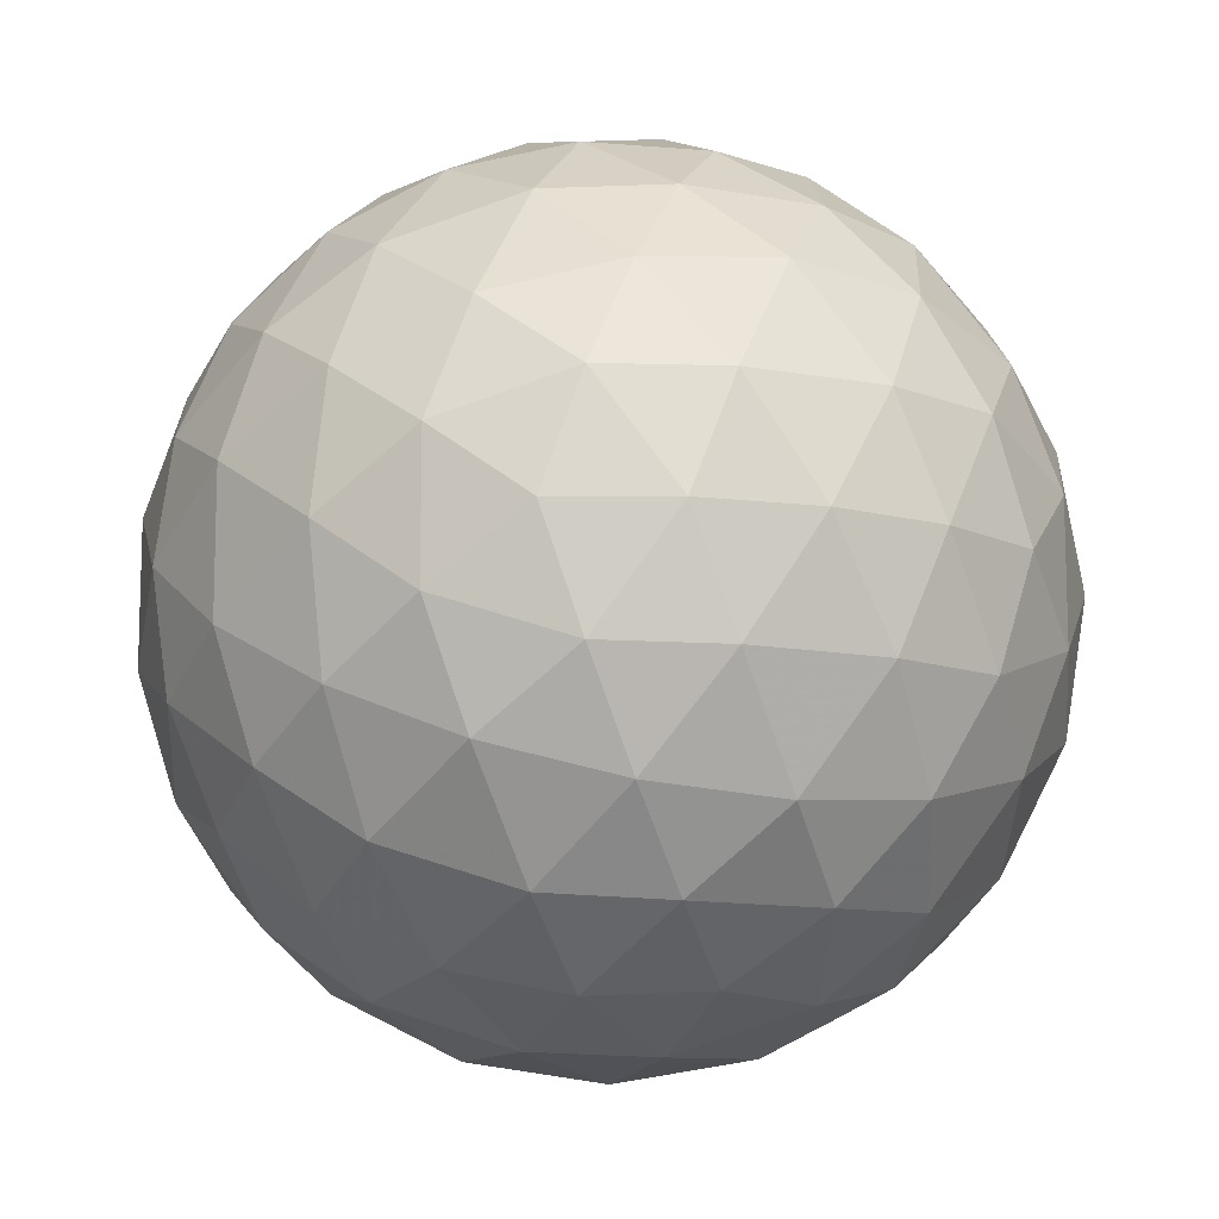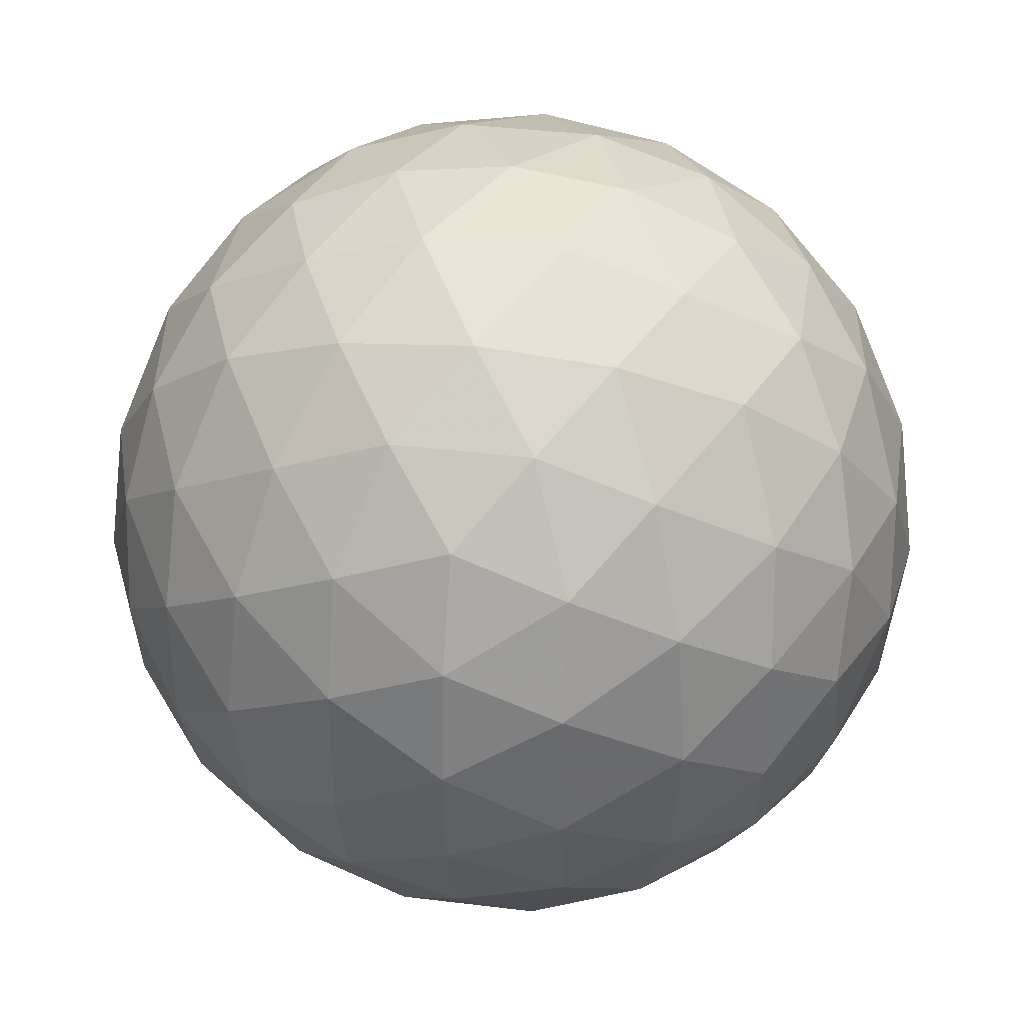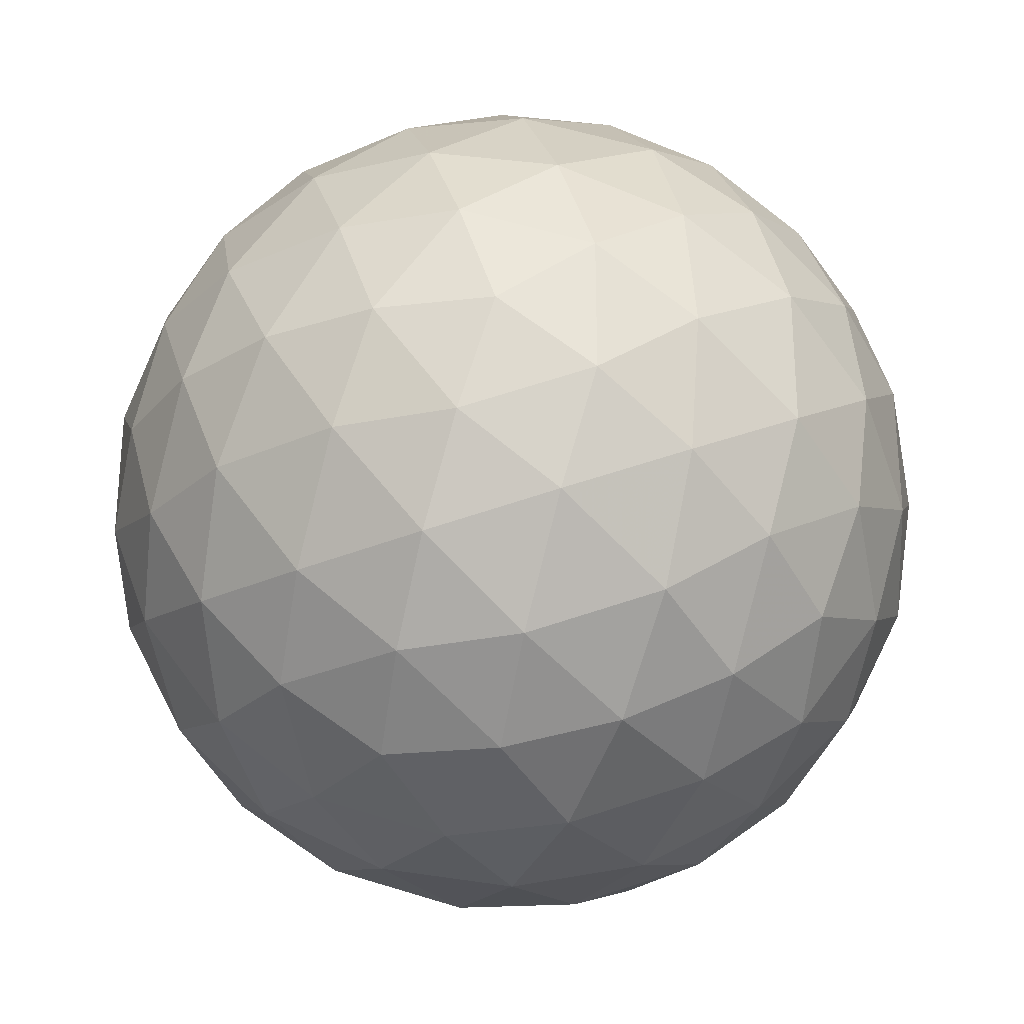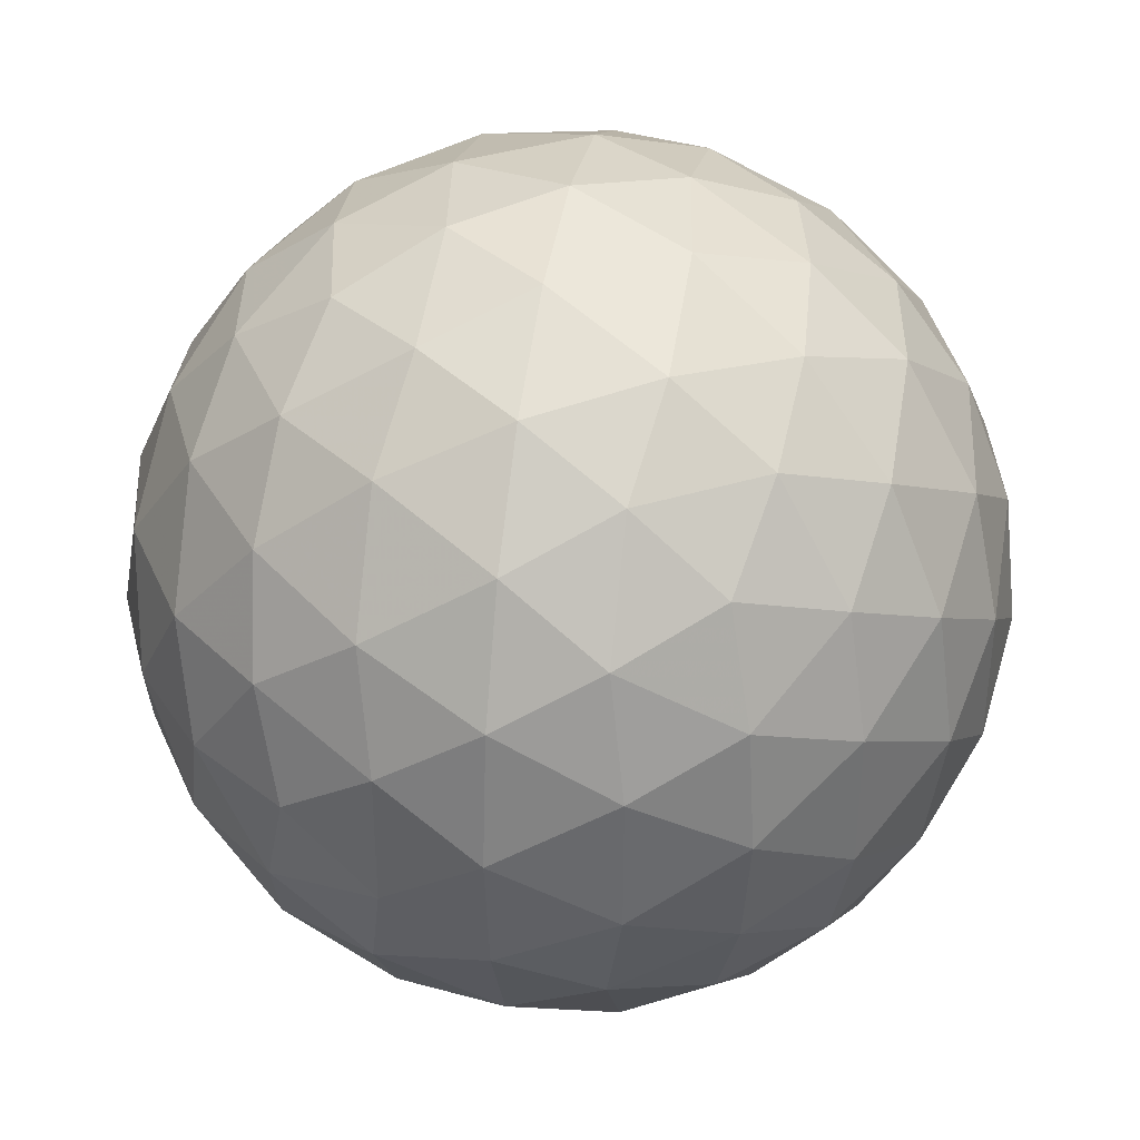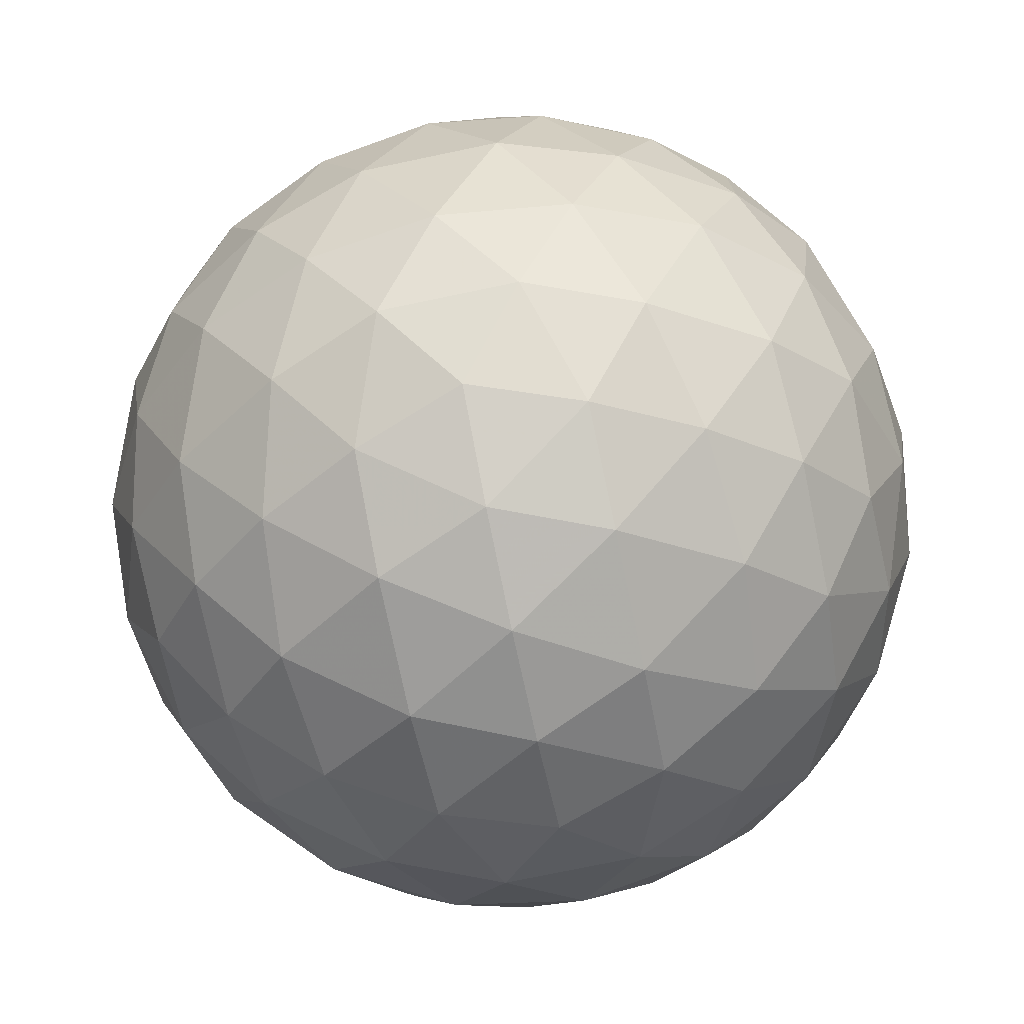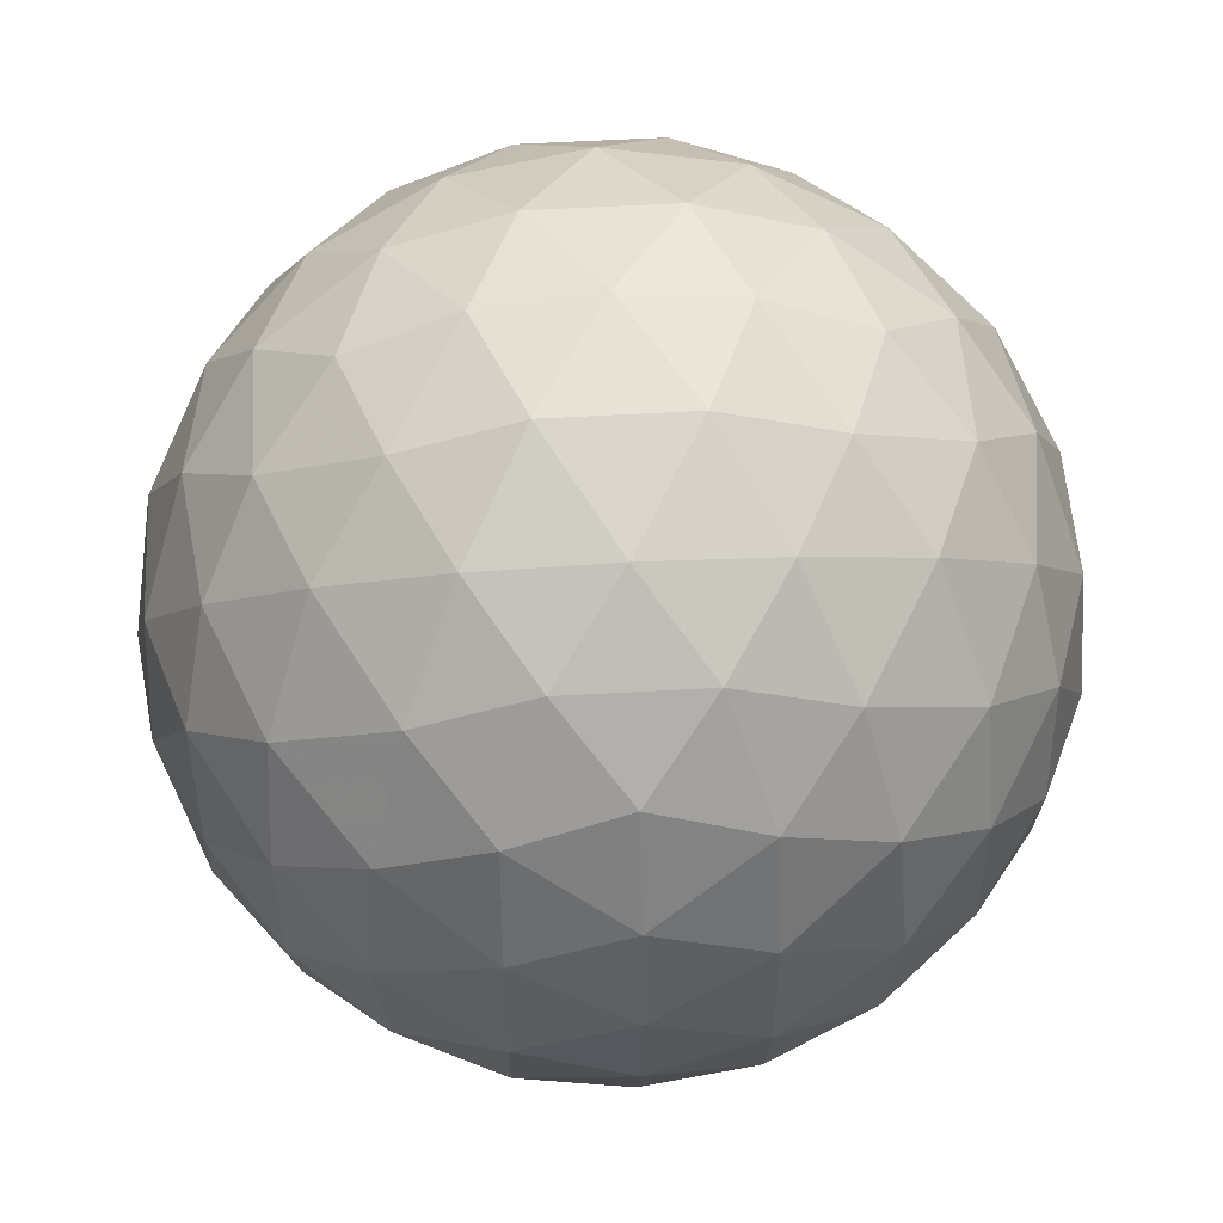
<metadata>
{"format":"obj","ext":"obj","renderer":"f3d","projection":"perspective","resolution":1024,"background":"white","views":[{"elev":-12.0,"azim":-114.1,"up":"+Z"},{"elev":37.3,"azim":-171.0,"up":"+Z"},{"elev":-28.3,"azim":123.8,"up":"+Z"},{"elev":37.4,"azim":-21.7,"up":"+Z"},{"elev":-75.1,"azim":11.8,"up":"+Y"},{"elev":53.2,"azim":-3.5,"up":"+Z"}]}
</metadata>
<code>
v 63.41 -41.72 11.51
v 63.09 -42.61 11.46
v 62.54 -41.72 11.12
v 62.67 -43.43 11.65
v 62.16 -42.62 11.16
v 61.6 -41.72 10.99
v 62.16 -44.13 12.04
v 61.6 -43.52 11.51
v 61.6 -44.64 12.62
v 61.05 -44.13 12.04
v 60.54 -43.43 11.65
v 61.05 -42.62 11.16
v 60.67 -41.72 11.12
v 60.11 -42.61 11.46
v 59.8 -41.72 11.51
v 61.6 -38.79 12.62
v 62.16 -39.31 12.04
v 61.05 -39.31 12.04
v 62.67 -40 11.65
v 61.6 -39.91 11.51
v 60.54 -40 11.65
v 63.09 -40.82 11.46
v 62.16 -40.81 11.16
v 61.05 -40.81 11.16
v 60.11 -40.82 11.46
v 58.68 -39.91 14.43
v 59.19 -39.33 13.88
v 58.64 -40.23 13.54
v 59.89 -38.94 13.37
v 59.24 -39.7 12.97
v 58.82 -40.66 12.71
v 60.71 -38.75 12.94
v 60.14 -39.35 12.41
v 59.58 -40.26 12.06
v 59.22 -41.17 12.02
v 58.68 -43.52 14.43
v 58.3 -42.66 14.43
v 58.64 -43.21 13.54
v 58.17 -41.72 14.43
v 58.34 -42.27 13.52
v 58.82 -42.78 12.71
v 58.3 -40.78 14.43
v 58.34 -41.16 13.52
v 58.68 -41.72 12.62
v 59.22 -42.27 12.02
v 60.71 -44.68 12.94
v 59.89 -44.5 13.37
v 60.14 -44.08 12.41
v 59.19 -44.1 13.88
v 59.24 -43.74 12.97
v 59.58 -43.18 12.06
v 61.6 -44.64 16.23
v 62.16 -44.13 16.81
v 61.05 -44.13 16.81
v 62.67 -43.43 17.21
v 61.6 -43.52 17.35
v 60.54 -43.43 17.21
v 63.09 -42.61 17.39
v 62.16 -42.62 17.7
v 63.41 -41.72 17.35
v 62.54 -41.72 17.73
v 61.6 -41.72 17.86
v 61.05 -42.62 17.7
v 60.11 -42.61 17.39
v 60.67 -41.72 17.73
v 59.8 -41.72 17.35
v 59.19 -44.1 14.98
v 58.64 -43.21 15.32
v 59.89 -44.5 15.49
v 59.24 -43.74 15.89
v 58.82 -42.78 16.15
v 60.71 -44.68 15.92
v 60.14 -44.08 16.45
v 59.58 -43.18 16.79
v 59.22 -42.27 16.84
v 58.64 -40.23 15.32
v 58.34 -41.16 15.33
v 58.82 -40.66 16.15
v 58.34 -42.27 15.33
v 58.68 -41.72 16.23
v 59.22 -41.17 16.84
v 61.6 -38.79 16.23
v 60.71 -38.75 15.92
v 61.05 -39.31 16.81
v 59.89 -38.94 15.49
v 60.14 -39.35 16.45
v 60.54 -40 17.21
v 59.19 -39.33 14.98
v 59.24 -39.7 15.89
v 59.58 -40.26 16.79
v 60.11 -40.82 17.39
v 63.09 -40.82 17.39
v 62.67 -40 17.21
v 62.16 -40.81 17.7
v 62.16 -39.31 16.81
v 61.6 -39.91 17.35
v 61.05 -40.81 17.7
v 62.5 -38.75 15.92
v 63.07 -39.35 16.45
v 63.32 -38.94 15.49
v 63.62 -40.26 16.79
v 63.99 -41.17 16.84
v 64.38 -40.66 16.15
v 63.97 -39.7 15.89
v 64.02 -39.33 14.98
v 64.57 -40.23 15.32
v 64.53 -39.91 14.43
v 61.6 -38.41 13.49
v 62.5 -38.75 12.94
v 61.6 -38.28 14.43
v 62.51 -38.45 13.87
v 63.32 -38.94 13.37
v 61.6 -38.41 15.37
v 62.51 -38.45 14.99
v 63.41 -38.79 14.43
v 64.02 -39.33 13.88
v 63.99 -41.17 12.02
v 63.62 -40.26 12.06
v 64.38 -40.66 12.71
v 63.07 -39.35 12.41
v 63.97 -39.7 12.97
v 64.57 -40.23 13.54
v 64.53 -43.52 14.43
v 64.57 -43.21 13.54
v 64.91 -42.66 14.43
v 64.38 -42.78 12.71
v 64.87 -42.27 13.52
v 65.04 -41.72 14.43
v 63.99 -42.27 12.02
v 64.53 -41.72 12.62
v 64.87 -41.16 13.52
v 64.91 -40.78 14.43
v 63.99 -42.27 16.84
v 64.38 -42.78 16.15
v 64.53 -41.72 16.23
v 64.57 -43.21 15.32
v 64.87 -42.27 15.33
v 64.87 -41.16 15.33
v 60.7 -38.45 14.99
v 60.7 -38.45 13.87
v 59.8 -38.79 14.43
v 61.6 -45.02 13.49
v 61.6 -45.15 14.43
v 60.7 -44.98 13.87
v 61.6 -45.02 15.37
v 60.7 -44.98 14.99
v 59.8 -44.64 14.43
v 64.02 -44.1 14.98
v 63.97 -43.74 15.89
v 63.32 -44.5 15.49
v 63.62 -43.18 16.79
v 63.07 -44.08 16.45
v 62.5 -44.68 15.92
v 62.5 -44.68 12.94
v 63.32 -44.5 13.37
v 62.51 -44.98 13.87
v 64.02 -44.1 13.88
v 63.41 -44.64 14.43
v 62.51 -44.98 14.99
v 63.62 -43.18 12.06
v 63.97 -43.74 12.97
v 63.07 -44.08 12.41
f 1 2 3
f 2 4 5
f 2 5 3
f 3 5 6
f 4 7 8
f 7 9 10
f 7 10 8
f 8 10 11
f 4 8 5
f 8 11 12
f 8 12 5
f 5 12 6
f 6 12 13
f 12 11 14
f 12 14 13
f 13 14 15
f 16 17 18
f 17 19 20
f 17 20 18
f 18 20 21
f 19 22 23
f 22 1 3
f 22 3 23
f 23 3 6
f 19 23 20
f 23 6 24
f 23 24 20
f 20 24 21
f 21 24 25
f 24 6 13
f 24 13 25
f 25 13 15
f 26 27 28
f 27 29 30
f 27 30 28
f 28 30 31
f 29 32 33
f 32 16 18
f 32 18 33
f 33 18 21
f 29 33 30
f 33 21 34
f 33 34 30
f 30 34 31
f 31 34 35
f 34 21 25
f 34 25 35
f 35 25 15
f 36 37 38
f 37 39 40
f 37 40 38
f 38 40 41
f 39 42 43
f 42 26 28
f 42 28 43
f 43 28 31
f 39 43 40
f 43 31 44
f 43 44 40
f 40 44 41
f 41 44 45
f 44 31 35
f 44 35 45
f 45 35 15
f 9 46 10
f 46 47 48
f 46 48 10
f 10 48 11
f 47 49 50
f 49 36 38
f 49 38 50
f 50 38 41
f 47 50 48
f 50 41 51
f 50 51 48
f 48 51 11
f 11 51 14
f 51 41 45
f 51 45 14
f 14 45 15
f 52 53 54
f 53 55 56
f 53 56 54
f 54 56 57
f 55 58 59
f 58 60 61
f 58 61 59
f 59 61 62
f 55 59 56
f 59 62 63
f 59 63 56
f 56 63 57
f 57 63 64
f 63 62 65
f 63 65 64
f 64 65 66
f 36 67 68
f 67 69 70
f 67 70 68
f 68 70 71
f 69 72 73
f 72 52 54
f 72 54 73
f 73 54 57
f 69 73 70
f 73 57 74
f 73 74 70
f 70 74 71
f 71 74 75
f 74 57 64
f 74 64 75
f 75 64 66
f 26 42 76
f 42 39 77
f 42 77 76
f 76 77 78
f 39 37 79
f 37 36 68
f 37 68 79
f 79 68 71
f 39 79 77
f 79 71 80
f 79 80 77
f 77 80 78
f 78 80 81
f 80 71 75
f 80 75 81
f 81 75 66
f 82 83 84
f 83 85 86
f 83 86 84
f 84 86 87
f 85 88 89
f 88 26 76
f 88 76 89
f 89 76 78
f 85 89 86
f 89 78 90
f 89 90 86
f 86 90 87
f 87 90 91
f 90 78 81
f 90 81 91
f 91 81 66
f 60 92 61
f 92 93 94
f 92 94 61
f 61 94 62
f 93 95 96
f 95 82 84
f 95 84 96
f 96 84 87
f 93 96 94
f 96 87 97
f 96 97 94
f 94 97 62
f 62 97 65
f 97 87 91
f 97 91 65
f 65 91 66
f 82 95 98
f 95 93 99
f 95 99 98
f 98 99 100
f 93 92 101
f 92 60 102
f 92 102 101
f 101 102 103
f 93 101 99
f 101 103 104
f 101 104 99
f 99 104 100
f 100 104 105
f 104 103 106
f 104 106 105
f 105 106 107
f 16 108 109
f 108 110 111
f 108 111 109
f 109 111 112
f 110 113 114
f 113 82 98
f 113 98 114
f 114 98 100
f 110 114 111
f 114 100 115
f 114 115 111
f 111 115 112
f 112 115 116
f 115 100 105
f 115 105 116
f 116 105 107
f 1 22 117
f 22 19 118
f 22 118 117
f 117 118 119
f 19 17 120
f 17 16 109
f 17 109 120
f 120 109 112
f 19 120 118
f 120 112 121
f 120 121 118
f 118 121 119
f 119 121 122
f 121 112 116
f 121 116 122
f 122 116 107
f 123 124 125
f 124 126 127
f 124 127 125
f 125 127 128
f 126 129 130
f 129 1 117
f 129 117 130
f 130 117 119
f 126 130 127
f 130 119 131
f 130 131 127
f 127 131 128
f 128 131 132
f 131 119 122
f 131 122 132
f 132 122 107
f 60 133 102
f 133 134 135
f 133 135 102
f 102 135 103
f 134 136 137
f 136 123 125
f 136 125 137
f 137 125 128
f 134 137 135
f 137 128 138
f 137 138 135
f 135 138 103
f 103 138 106
f 138 128 132
f 138 132 106
f 106 132 107
f 82 113 83
f 113 110 139
f 113 139 83
f 83 139 85
f 110 108 140
f 108 16 32
f 108 32 140
f 140 32 29
f 110 140 139
f 140 29 141
f 140 141 139
f 139 141 85
f 85 141 88
f 141 29 27
f 141 27 88
f 88 27 26
f 9 142 46
f 142 143 144
f 142 144 46
f 46 144 47
f 143 145 146
f 145 52 72
f 145 72 146
f 146 72 69
f 143 146 144
f 146 69 147
f 146 147 144
f 144 147 47
f 47 147 49
f 147 69 67
f 147 67 49
f 49 67 36
f 123 136 148
f 136 134 149
f 136 149 148
f 148 149 150
f 134 133 151
f 133 60 58
f 133 58 151
f 151 58 55
f 134 151 149
f 151 55 152
f 151 152 149
f 149 152 150
f 150 152 153
f 152 55 53
f 152 53 153
f 153 53 52
f 9 154 142
f 154 155 156
f 154 156 142
f 142 156 143
f 155 157 158
f 157 123 148
f 157 148 158
f 158 148 150
f 155 158 156
f 158 150 159
f 158 159 156
f 156 159 143
f 143 159 145
f 159 150 153
f 159 153 145
f 145 153 52
f 1 129 2
f 129 126 160
f 129 160 2
f 2 160 4
f 126 124 161
f 124 123 157
f 124 157 161
f 161 157 155
f 126 161 160
f 161 155 162
f 161 162 160
f 160 162 4
f 4 162 7
f 162 155 154
f 162 154 7
f 7 154 9

</code>
